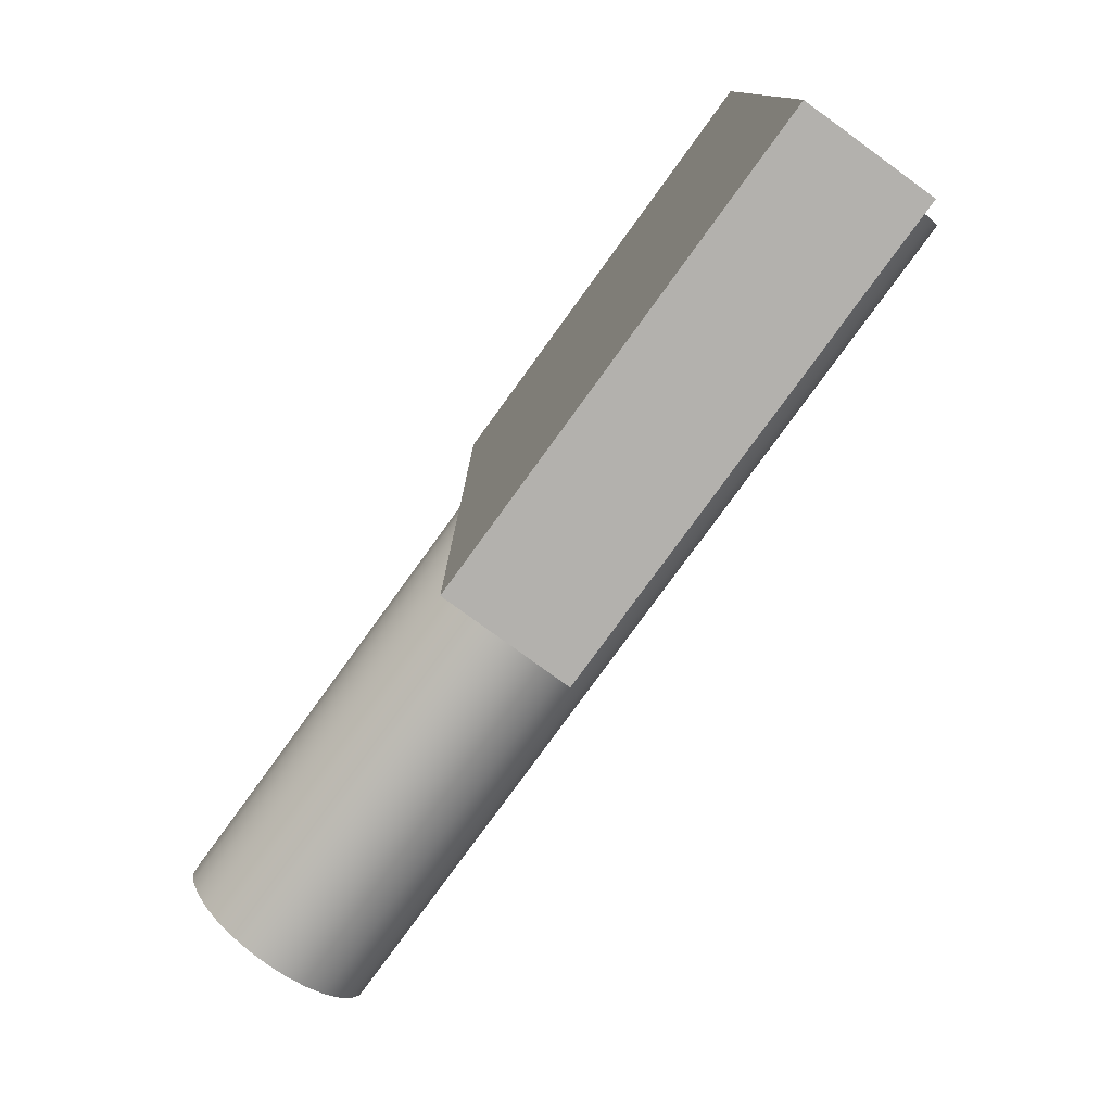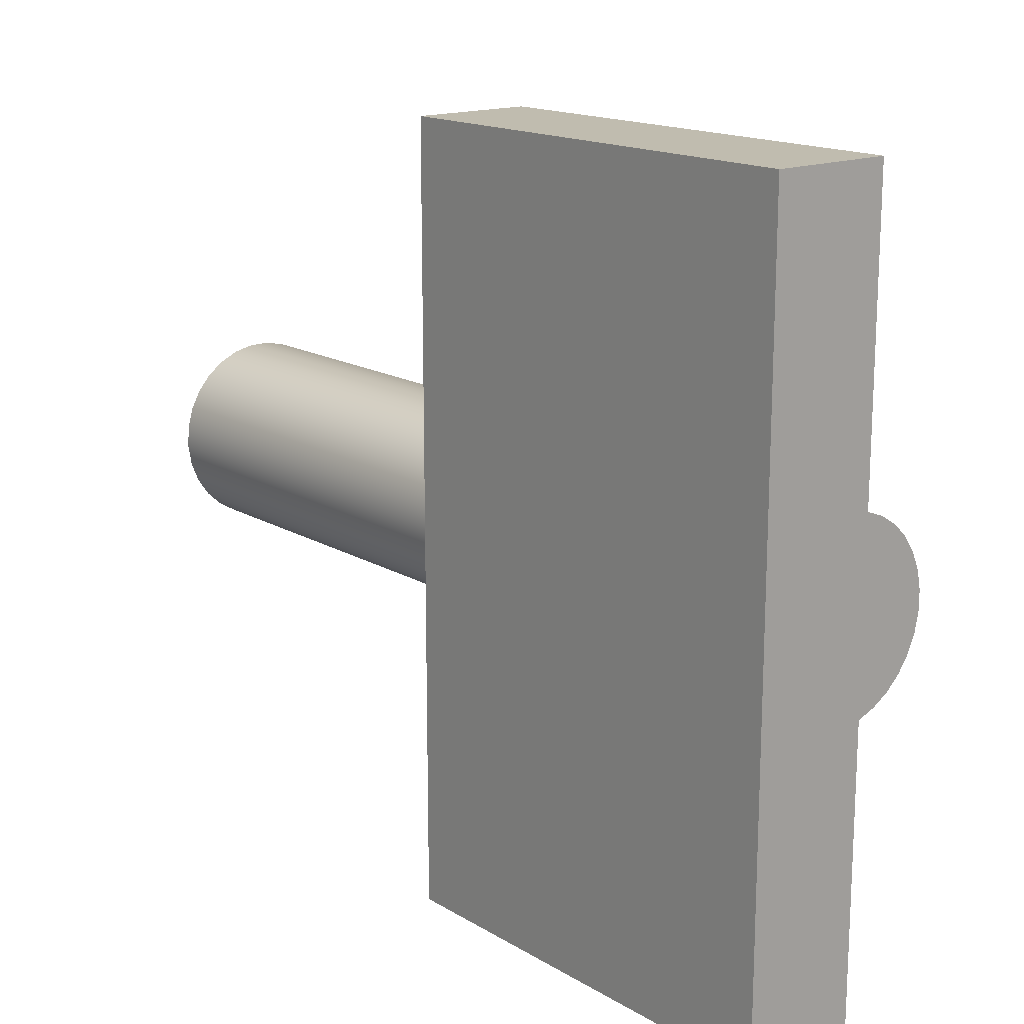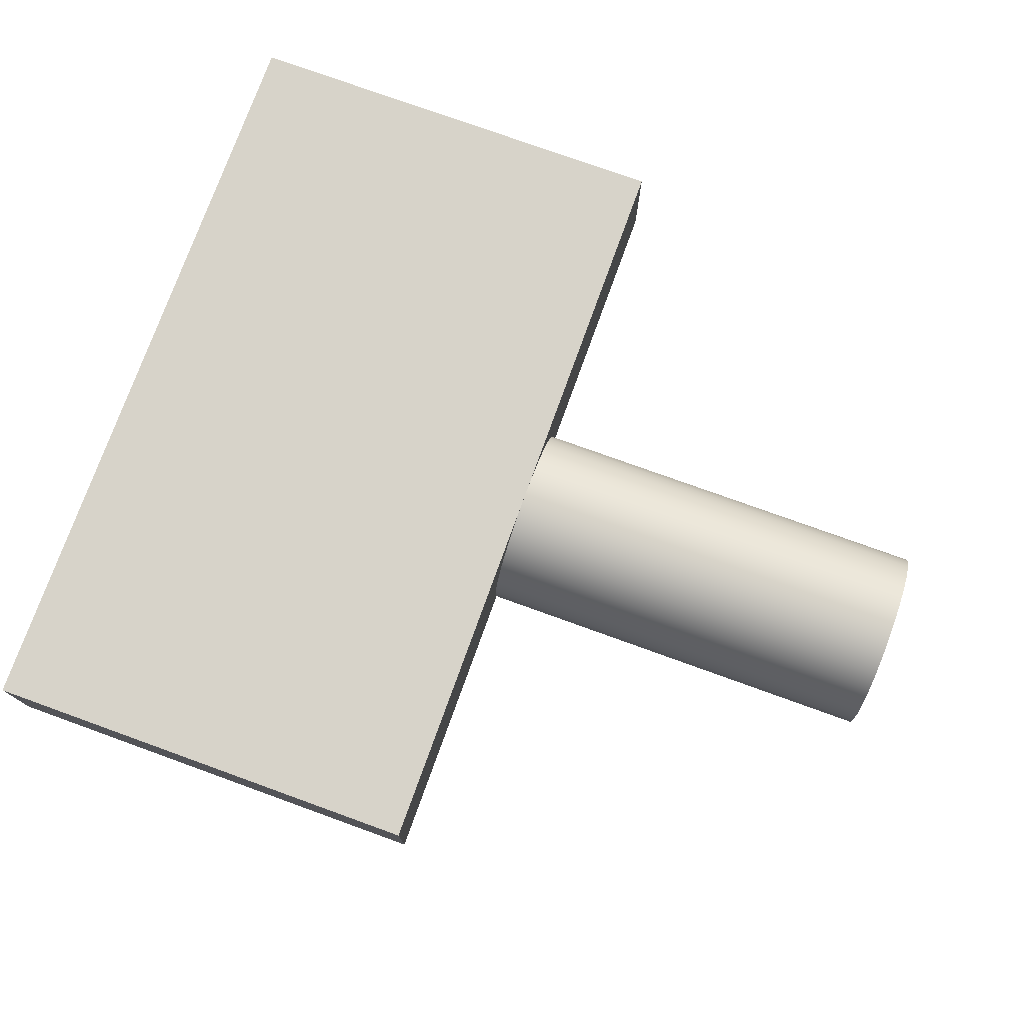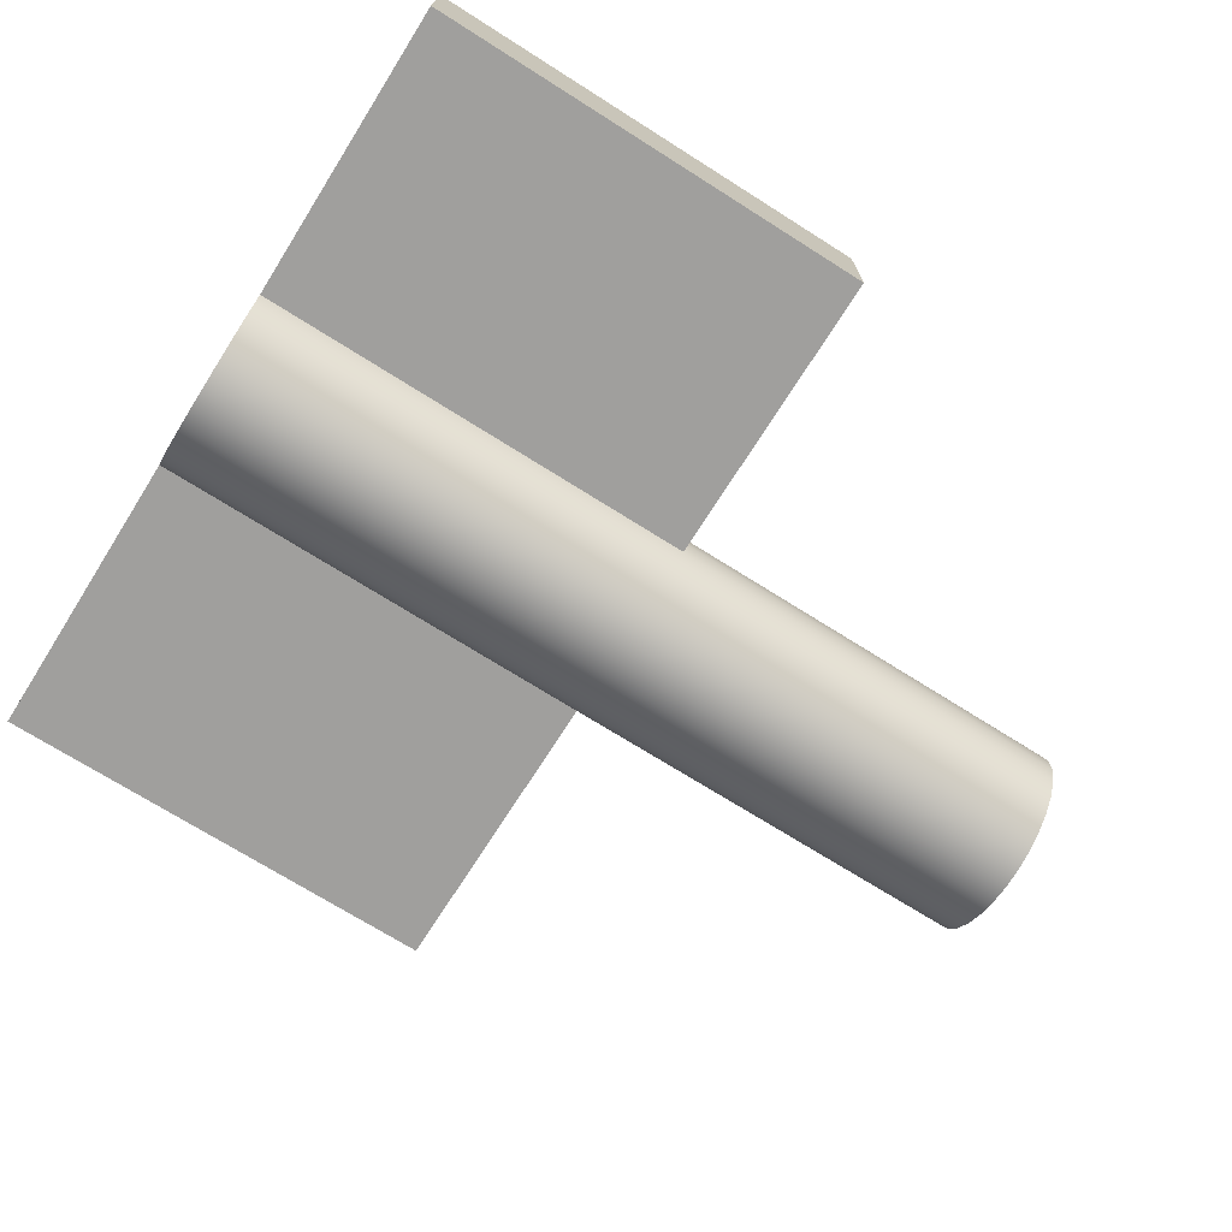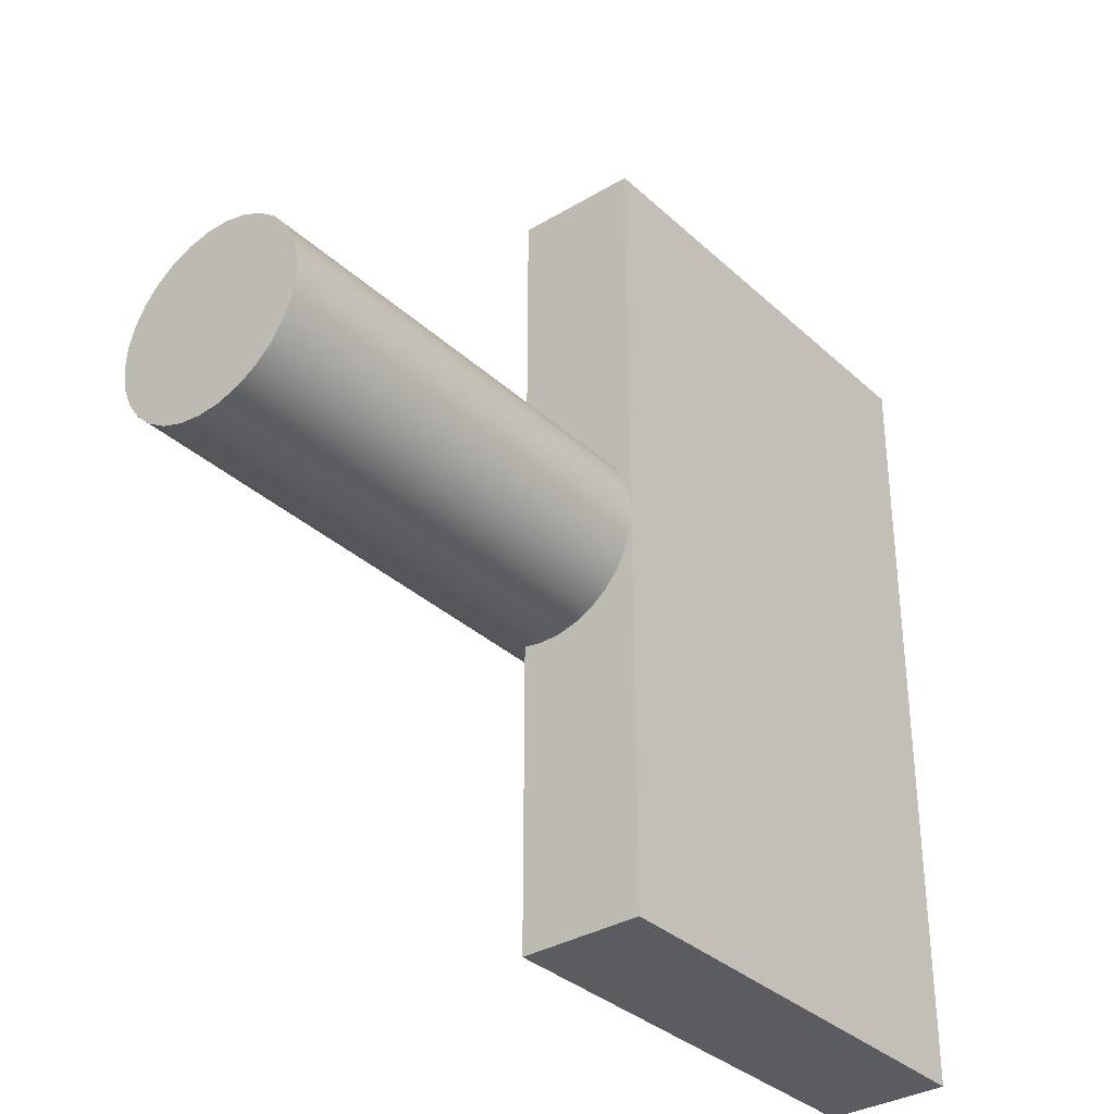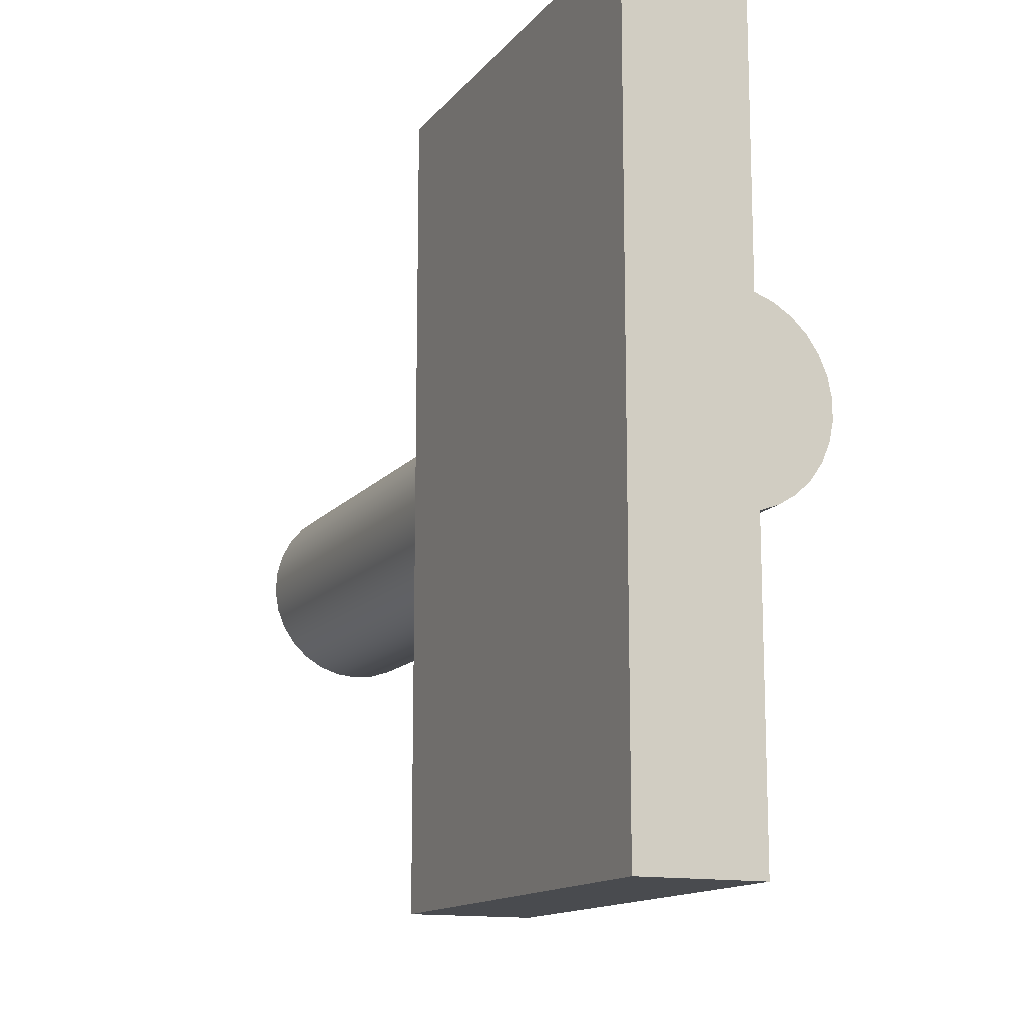
<metadata>
{"format":"obj","ext":"obj","renderer":"f3d","projection":"perspective","resolution":1024,"background":"white","views":[{"elev":-79.2,"azim":54.0,"up":"+Y"},{"elev":16.3,"azim":50.1,"up":"+Y"},{"elev":76.2,"azim":-160.1,"up":"+Z"},{"elev":-71.4,"azim":147.7,"up":"+Z"},{"elev":-33.9,"azim":-50.9,"up":"+Y"},{"elev":-13.7,"azim":65.8,"up":"+Y"}]}
</metadata>
<code>
v 14.5 6.5 1.6
v 14.5 6.5 -0.4
v 7 6.5 -0.4
v 7 6.5 1.6
v 14.5 6.5 -0.4
v 14.5 1.549 -0.4
v 7 1.549 -0.4
v 7 6.5 -0.4
v 7 6.5 -0.4
v 7 1.549 -0.4
v 7 1.598 -0.08008
v 7 1.581 0.2431
v 7 1.5 0.5564
v 7 1.358 0.8469
v 7 1.159 1.103
v 7 0.9137 1.313
v 7 0.6307 1.47
v 7 0.322 1.567
v 7 0 1.6
v 7 6.5 1.6
v 14.5 -6.5 -0.4
v 14.5 -6.5 1.6
v 7 -6.5 1.6
v 7 -6.5 -0.4
v 14.5 -1.549 -0.4
v 14.5 -6.5 -0.4
v 7 -6.5 -0.4
v 7 -1.549 -0.4
v 14.5 -6.5 1.6
v 14.5 6.5 1.6
v 7 6.5 1.6
v 7 0 1.6
v 7 -6.5 1.6
v 7 -6.5 1.6
v 7 0 1.6
v 7 -0.322 1.567
v 7 -0.6307 1.47
v 7 -0.9137 1.313
v 7 -1.159 1.103
v 7 -1.358 0.8469
v 7 -1.5 0.5564
v 7 -1.581 0.2431
v 7 -1.598 -0.08008
v 7 -1.549 -0.4
v 7 -6.5 -0.4
v 7 1.549 -0.4
v 14.5 1.549 -0.4
v 14.5 1.437 -0.7038
v 14.5 1.266 -0.9788
v 14.5 1.043 -1.214
v 14.5 0.7768 -1.399
v 14.5 0.4792 -1.527
v 14.5 0.162 -1.592
v 14.5 -0.162 -1.592
v 14.5 -0.4792 -1.527
v 14.5 -0.7768 -1.399
v 14.5 -1.043 -1.214
v 14.5 -1.266 -0.9788
v 14.5 -1.437 -0.7038
v 14.5 -1.549 -0.4
v 7 -1.549 -0.4
v 7 -1.598 -0.08008
v 7 -1.581 0.2431
v 7 -1.5 0.5564
v 7 -1.358 0.8469
v 7 -1.159 1.103
v 7 -0.9137 1.313
v 7 -0.6307 1.47
v 7 -0.322 1.567
v 7 0 1.6
v 7 0.322 1.567
v 7 0.6307 1.47
v 7 0.9137 1.313
v 7 1.159 1.103
v 7 1.358 0.8469
v 7 1.5 0.5564
v 7 1.581 0.2431
v 7 1.598 -0.08008
v 0 -1.6 -1.959e-16
v 0 -1.563 -0.344
v 0 -1.452 -0.6718
v 0 -1.274 -0.9683
v 0 -1.036 -1.219
v 0 -0.7495 -1.414
v 0 -0.428 -1.542
v 0 -0.08662 -1.598
v 0 0.2589 -1.579
v 0 0.5922 -1.486
v 0 0.8979 -1.324
v 0 1.162 -1.1
v 0 1.371 -0.8249
v 0 1.516 -0.5109
v 0 1.591 -0.173
v 0 1.591 0.173
v 0 1.516 0.5109
v 0 1.371 0.8249
v 0 1.162 1.1
v 0 0.8979 1.324
v 0 0.5922 1.486
v 0 0.2589 1.579
v 0 -0.08662 1.598
v 0 -0.428 1.542
v 0 -0.7495 1.414
v 0 -1.036 1.219
v 0 -1.274 0.9683
v 0 -1.452 0.6718
v 0 -1.563 0.344
v 7 -1.598 -0.08008
v 0 -1.6 -1.959e-16
v 14.5 -1.549 -0.4
v 14.5 -1.437 -0.7038
v 14.5 -1.266 -0.9788
v 14.5 -1.043 -1.214
v 14.5 -0.7768 -1.399
v 14.5 -0.4792 -1.527
v 14.5 -0.162 -1.592
v 14.5 0.162 -1.592
v 14.5 0.4792 -1.527
v 14.5 0.7768 -1.399
v 14.5 1.043 -1.214
v 14.5 1.266 -0.9788
v 14.5 1.437 -0.7038
v 14.5 1.549 -0.4
v 14.5 6.5 -0.4
v 14.5 6.5 1.6
v 14.5 -6.5 1.6
v 14.5 -6.5 -0.4
v 0 -1.6 -1.959e-16
v 0 -1.563 0.344
v 0 -1.452 0.6718
v 0 -1.274 0.9683
v 0 -1.036 1.219
v 0 -0.7495 1.414
v 0 -0.428 1.542
v 0 -0.08662 1.598
v 0 0.2589 1.579
v 0 0.5922 1.486
v 0 0.8979 1.324
v 0 1.162 1.1
v 0 1.371 0.8249
v 0 1.516 0.5109
v 0 1.591 0.173
v 0 1.591 -0.173
v 0 1.516 -0.5109
v 0 1.371 -0.8249
v 0 1.162 -1.1
v 0 0.8979 -1.324
v 0 0.5922 -1.486
v 0 0.2589 -1.579
v 0 -0.08662 -1.598
v 0 -0.428 -1.542
v 0 -0.7495 -1.414
v 0 -1.036 -1.219
v 0 -1.274 -0.9683
v 0 -1.452 -0.6718
v 0 -1.563 -0.344
g b1412e8c-e34a-11ea-8c2d-54bf646e7e1f
f 1 2 4
f 4 2 3
g b1415590-e34a-11ea-9190-54bf646e7e1f
f 5 6 8
f 8 6 7
g b141a3b0-e34a-11ea-b107-54bf646e7e1f
f 10 11 9
f 9 11 12
f 9 12 13
f 9 13 20
f 20 13 14
f 20 14 15
f 15 16 20
f 20 16 17
f 20 17 18
f 18 19 20
g b141f1e4-e34a-11ea-b861-54bf646e7e1f
f 21 22 24
f 24 22 23
g b1423ff4-e34a-11ea-87d1-54bf646e7e1f
f 25 26 28
f 28 26 27
g b142b534-e34a-11ea-8e9f-54bf646e7e1f
f 33 29 32
f 32 29 30
f 32 30 31
g b1430342-e34a-11ea-a302-54bf646e7e1f
f 35 36 34
f 34 36 37
f 34 37 38
f 38 39 34
f 34 39 40
f 34 40 41
f 34 41 45
f 45 41 42
f 45 42 43
f 43 44 45
g b118be9a-e34a-11ea-a399-54bf646e7e1f
f 47 92 46
f 46 92 93
f 46 93 78
f 78 93 94
f 78 94 77
f 77 94 95
f 77 95 76
f 76 95 96
f 76 96 75
f 75 96 97
f 75 97 74
f 74 97 73
f 73 97 98
f 73 98 72
f 72 98 99
f 72 99 71
f 71 99 100
f 71 100 70
f 70 100 101
f 70 101 69
f 69 101 102
f 69 102 68
f 68 102 103
f 68 103 67
f 67 103 104
f 67 104 66
f 66 104 105
f 66 105 65
f 65 105 106
f 65 106 64
f 64 106 107
f 64 107 63
f 63 107 109
f 63 109 62
f 108 79 80
f 108 80 61
f 61 80 81
f 61 81 60
f 60 81 59
f 59 81 82
f 59 82 58
f 58 82 83
f 58 83 57
f 57 83 56
f 56 83 84
f 56 84 55
f 55 84 85
f 55 85 54
f 54 85 86
f 54 86 53
f 53 86 87
f 53 87 52
f 52 87 88
f 52 88 51
f 51 88 89
f 51 89 50
f 50 89 90
f 50 90 49
f 49 90 91
f 49 91 48
f 48 91 92
f 48 92 47
g b118e592-e34a-11ea-a630-54bf646e7e1f
f 111 122 110
f 110 122 123
f 110 123 126
f 126 123 125
f 125 123 124
f 122 111 121
f 121 111 112
f 121 112 120
f 120 112 113
f 120 113 119
f 119 113 114
f 119 114 118
f 118 114 115
f 118 115 117
f 117 115 116
f 126 127 110
g b118e593-e34a-11ea-8adf-54bf646e7e1f
f 156 128 147
f 147 128 129
f 147 129 130
f 130 131 147
f 147 131 132
f 147 132 133
f 133 134 147
f 147 134 135
f 147 135 136
f 136 137 147
f 147 137 138
f 147 138 146
f 146 138 139
f 146 139 145
f 145 139 140
f 145 140 144
f 144 140 141
f 144 141 143
f 143 141 142
f 148 152 147
f 147 152 153
f 147 153 154
f 152 148 151
f 151 148 149
f 151 149 150
f 154 155 147
f 147 155 156

</code>
